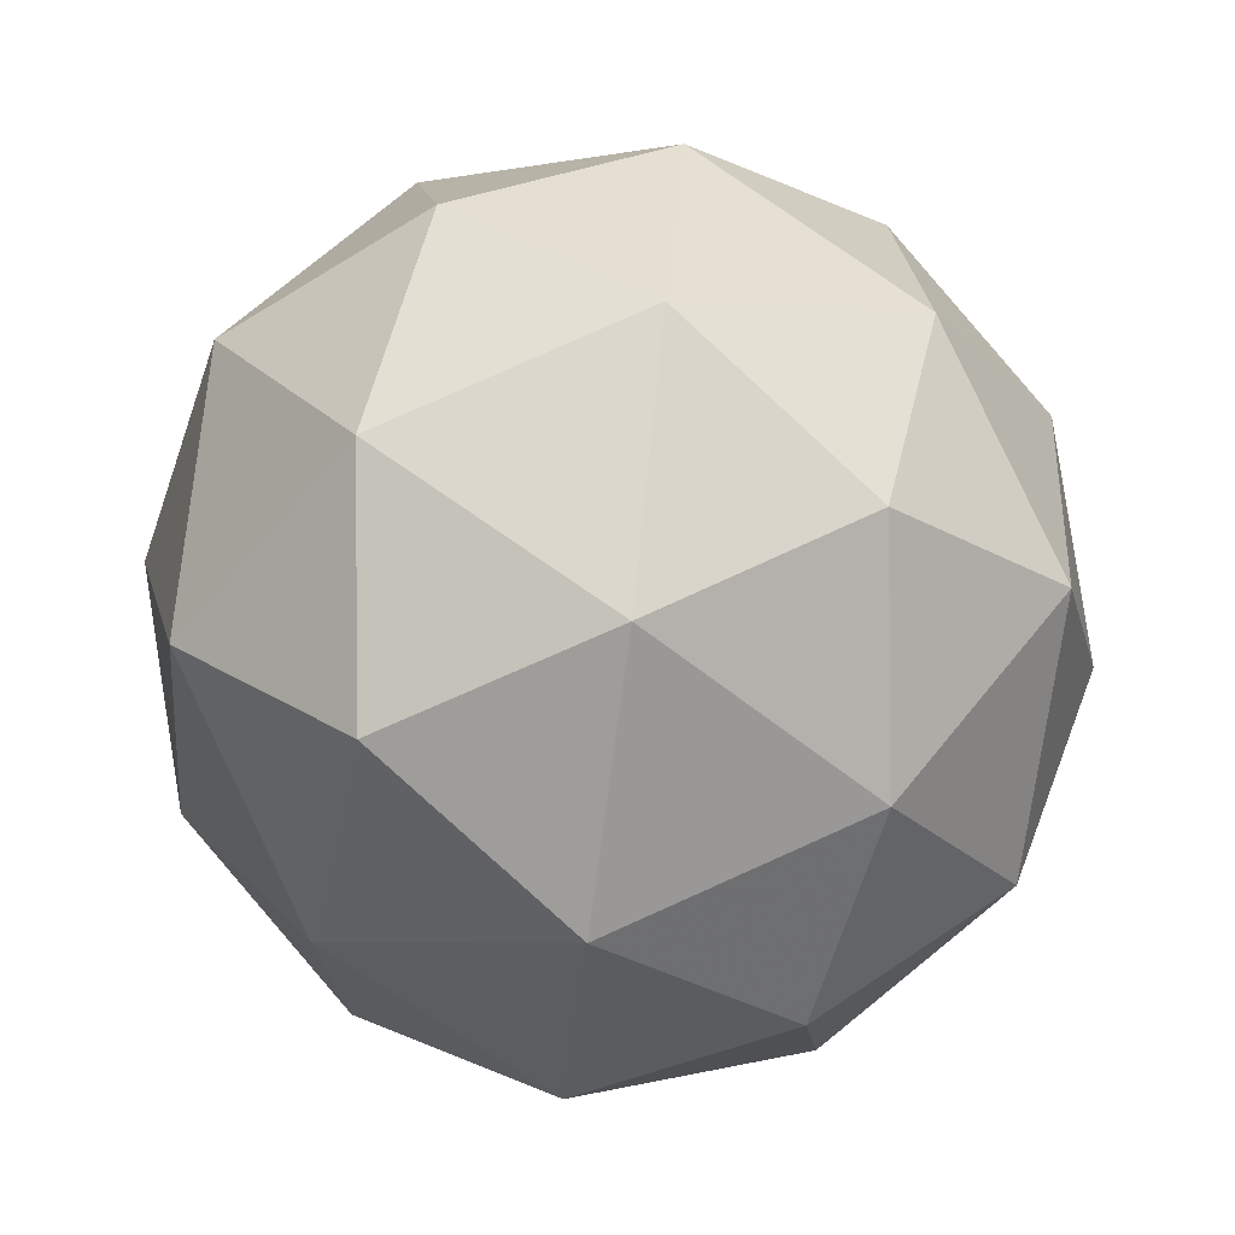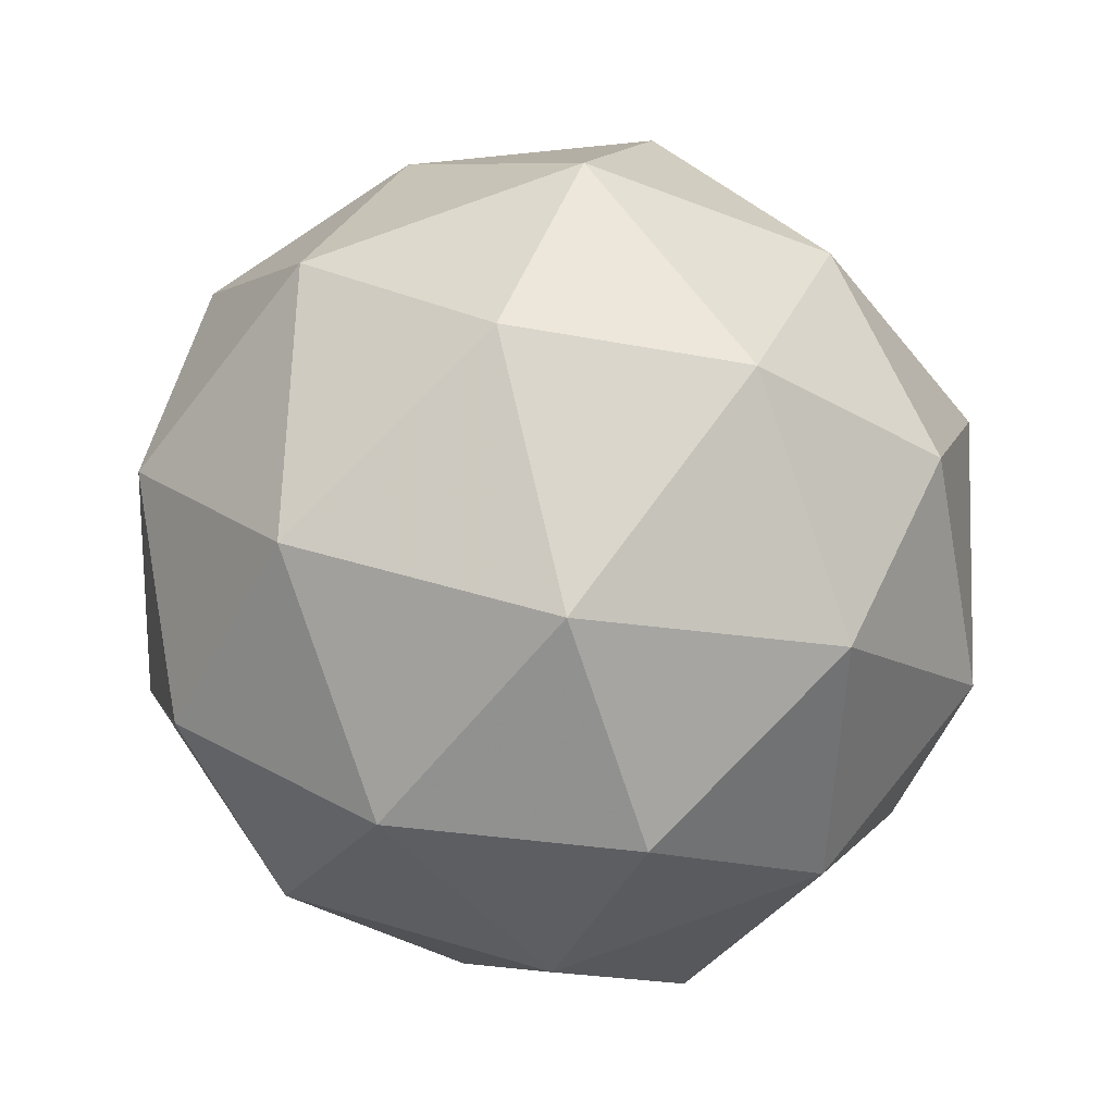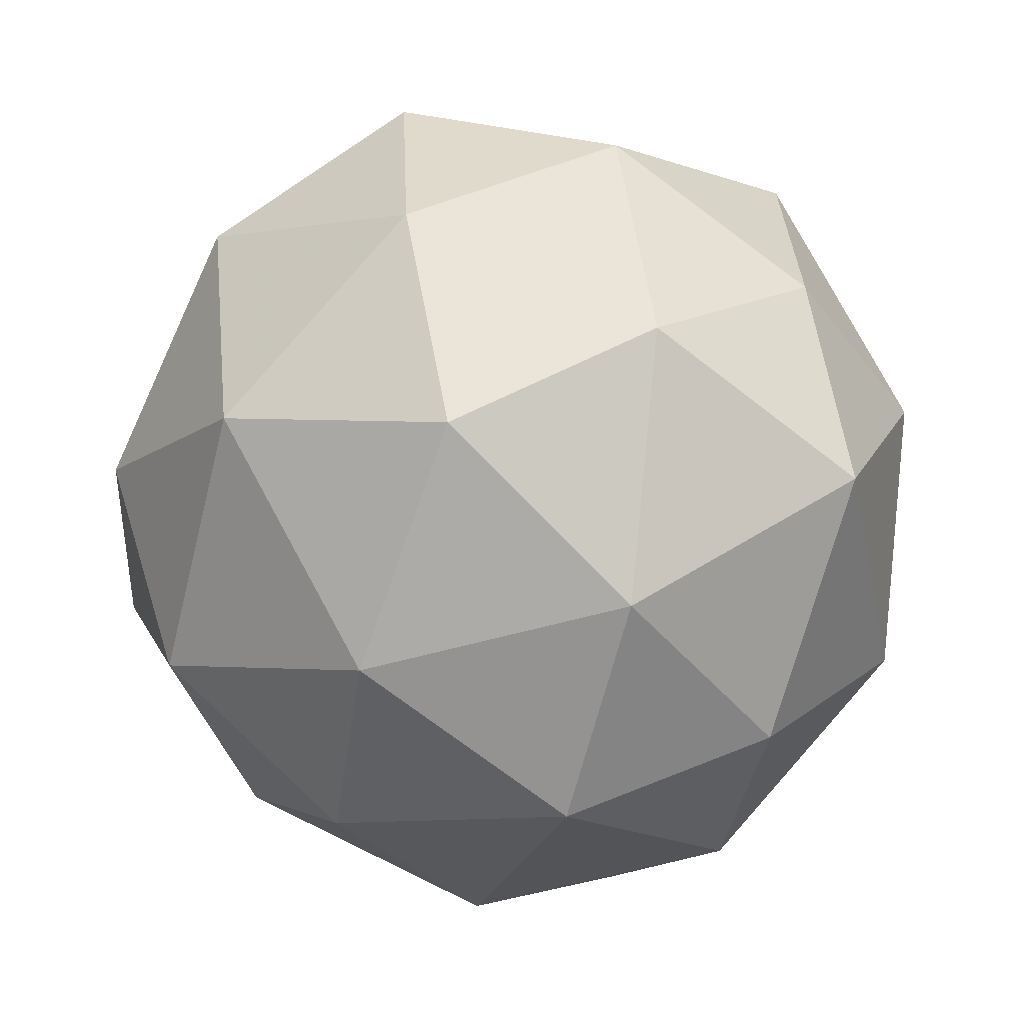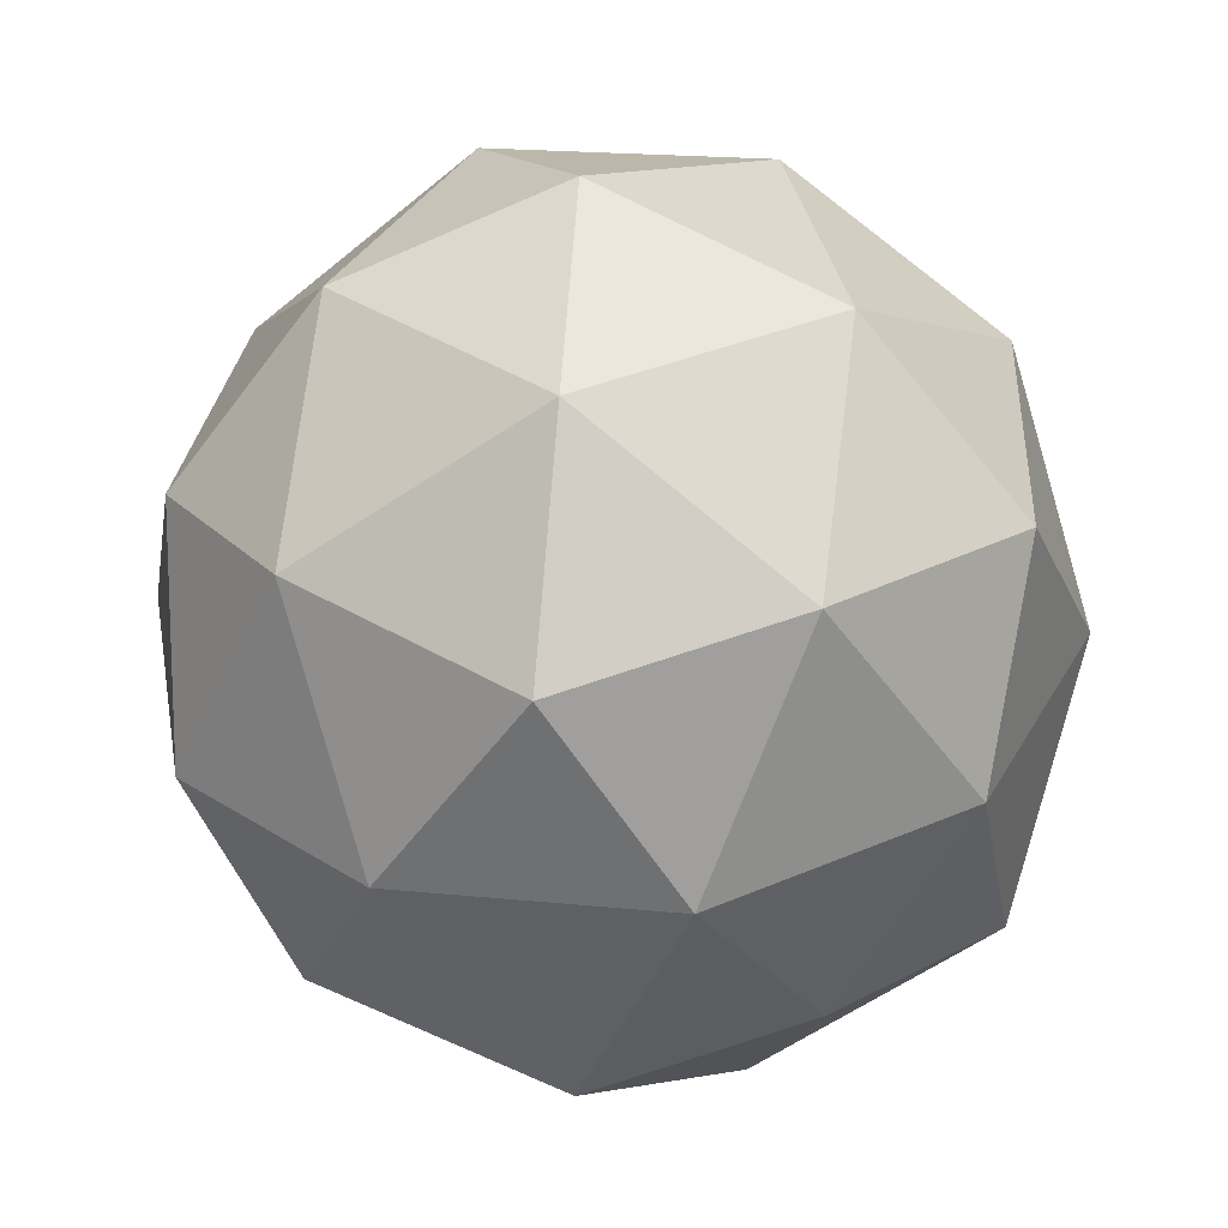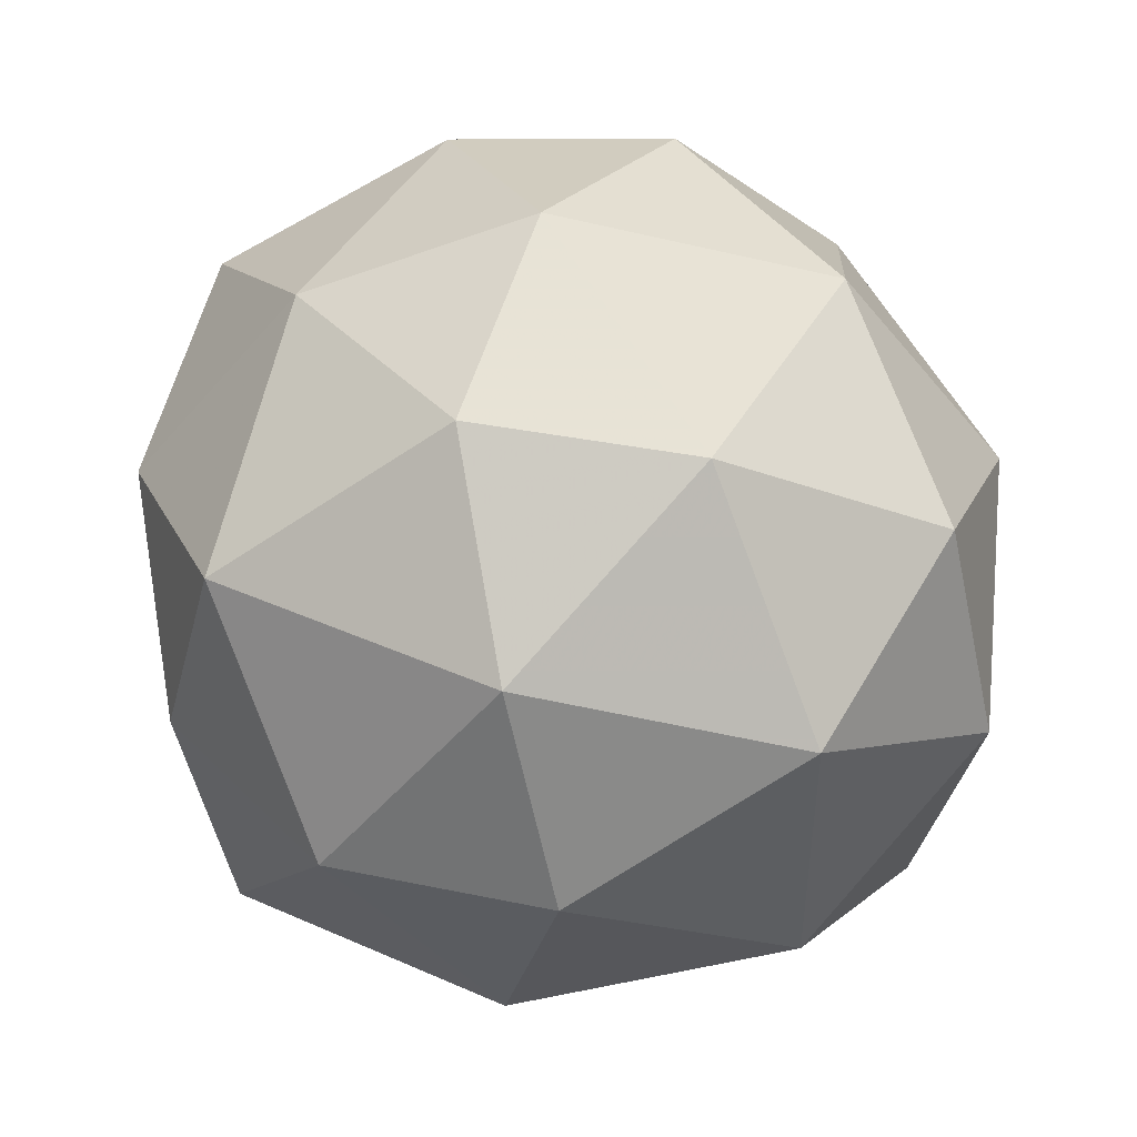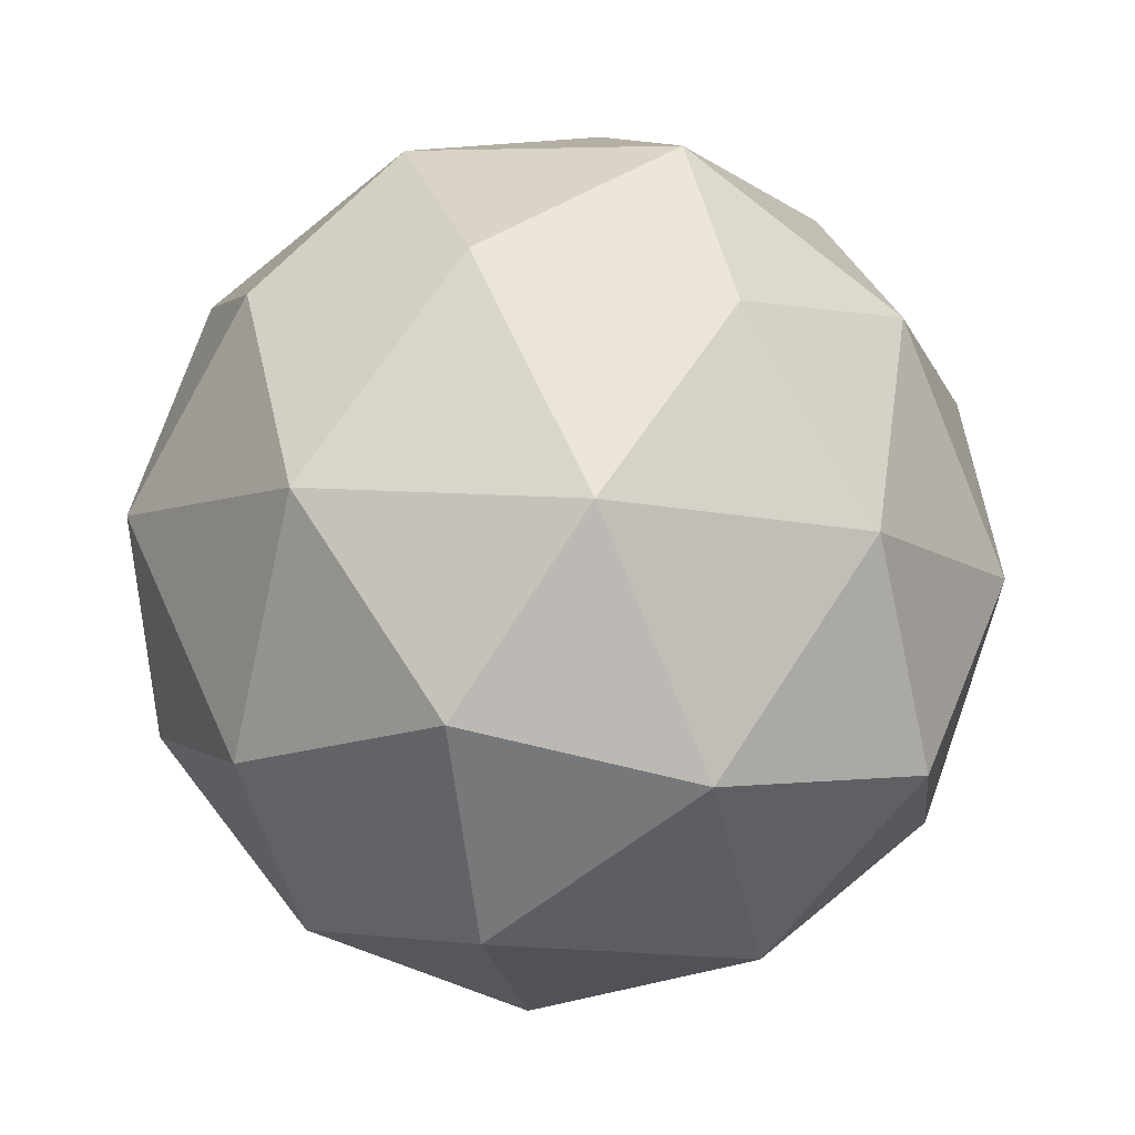
<metadata>
{"format":"obj","ext":"obj","renderer":"f3d","projection":"perspective","resolution":1024,"background":"white","views":[{"elev":-17.7,"azim":-87.0,"up":"+Y"},{"elev":60.3,"azim":109.4,"up":"+Z"},{"elev":-44.3,"azim":78.8,"up":"+Y"},{"elev":25.7,"azim":63.3,"up":"+Z"},{"elev":50.7,"azim":-175.4,"up":"+Y"},{"elev":0.3,"azim":-111.2,"up":"+Z"}]}
</metadata>
<code>
v 2723 389.5 -944.4
v 2723 389.5 -944.4
v 2723 389.5 -944.3
v 2723 389.6 -944.3
v 2723 389.6 -944.4
v 2723 389.6 -944.4
v 2723 389.5 -944.3
v 2723 389.6 -944.3
v 2723 389.6 -944.3
v 2723 389.7 -944.4
v 2723 389.6 -944.4
v 2723 389.6 -944.3
v 2723 389.5 -944.4
v 2723 389.5 -944.4
v 2723 389.5 -944.4
v 2723 389.5 -944.4
v 2723 389.6 -944.4
v 2723 389.6 -944.4
v 2723 389.5 -944.3
v 2723 389.6 -944.4
v 2723 389.6 -944.4
v 2723 389.6 -944.4
v 2723 389.5 -944.4
v 2723 389.6 -944.4
v 2723 389.5 -944.3
v 2723 389.5 -944.4
v 2723 389.6 -944.3
v 2723 389.5 -944.3
v 2723 389.6 -944.4
v 2723 389.6 -944.3
v 2723 389.6 -944.4
v 2723 389.6 -944.4
v 2723 389.6 -944.4
v 2723 389.5 -944.3
v 2723 389.6 -944.3
v 2723 389.7 -944.4
v 2723 389.6 -944.4
v 2723 389.6 -944.3
v 2723 389.6 -944.4
v 2723 389.6 -944.3
v 2723 389.6 -944.3
v 2723 389.6 -944.4
f 1 14 13
f 2 14 16
f 1 13 18
f 1 18 20
f 1 20 17
f 2 16 23
f 3 15 25
f 4 19 27
f 5 21 29
f 6 22 31
f 2 23 26
f 3 25 28
f 4 27 30
f 5 29 32
f 6 31 24
f 7 33 38
f 8 34 40
f 9 35 41
f 10 36 42
f 11 37 39
f 39 42 12
f 39 37 42
f 37 10 42
f 42 41 12
f 42 36 41
f 36 9 41
f 41 40 12
f 41 35 40
f 35 8 40
f 40 38 12
f 40 34 38
f 34 7 38
f 38 39 12
f 38 33 39
f 33 11 39
f 24 37 11
f 24 31 37
f 31 10 37
f 32 36 10
f 32 29 36
f 29 9 36
f 30 35 9
f 30 27 35
f 27 8 35
f 28 34 8
f 28 25 34
f 25 7 34
f 26 33 7
f 26 23 33
f 23 11 33
f 31 32 10
f 31 22 32
f 22 5 32
f 29 30 9
f 29 21 30
f 21 4 30
f 27 28 8
f 27 19 28
f 19 3 28
f 25 26 7
f 25 15 26
f 15 2 26
f 23 24 11
f 23 16 24
f 16 6 24
f 17 22 6
f 17 20 22
f 20 5 22
f 20 21 5
f 20 18 21
f 18 4 21
f 18 19 4
f 18 13 19
f 13 3 19
f 16 17 6
f 16 14 17
f 14 1 17
f 13 15 3
f 13 14 15
f 14 2 15

</code>
